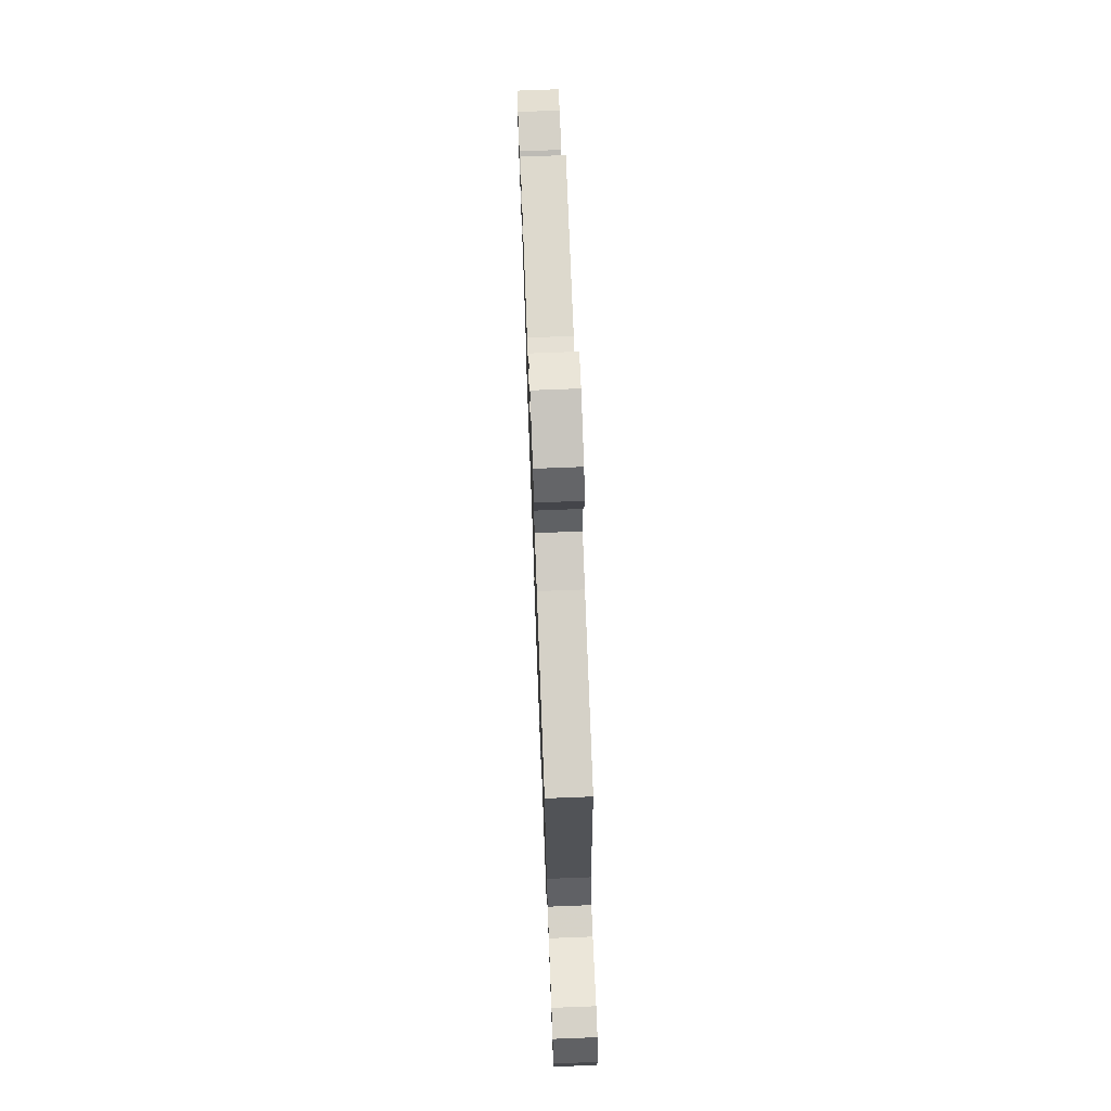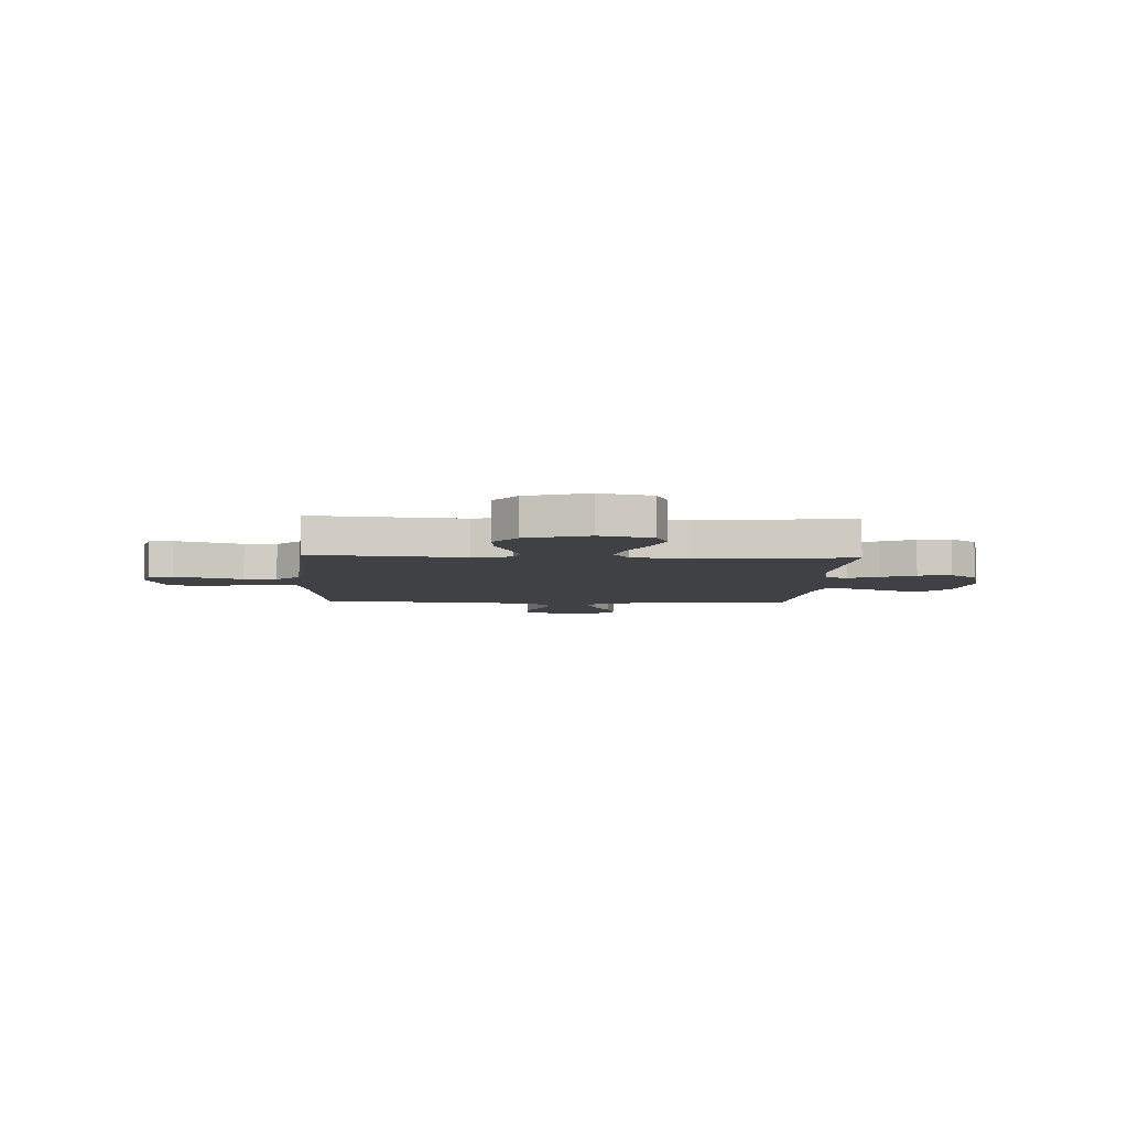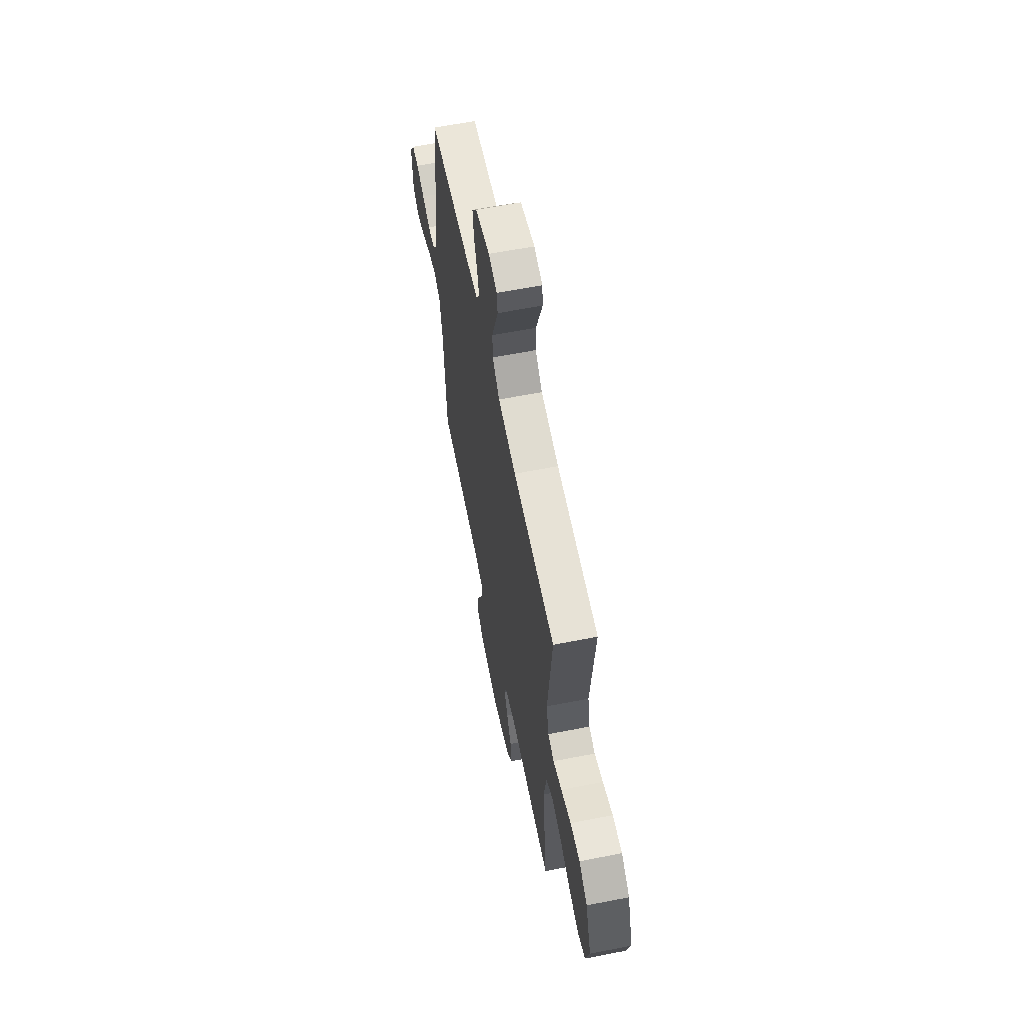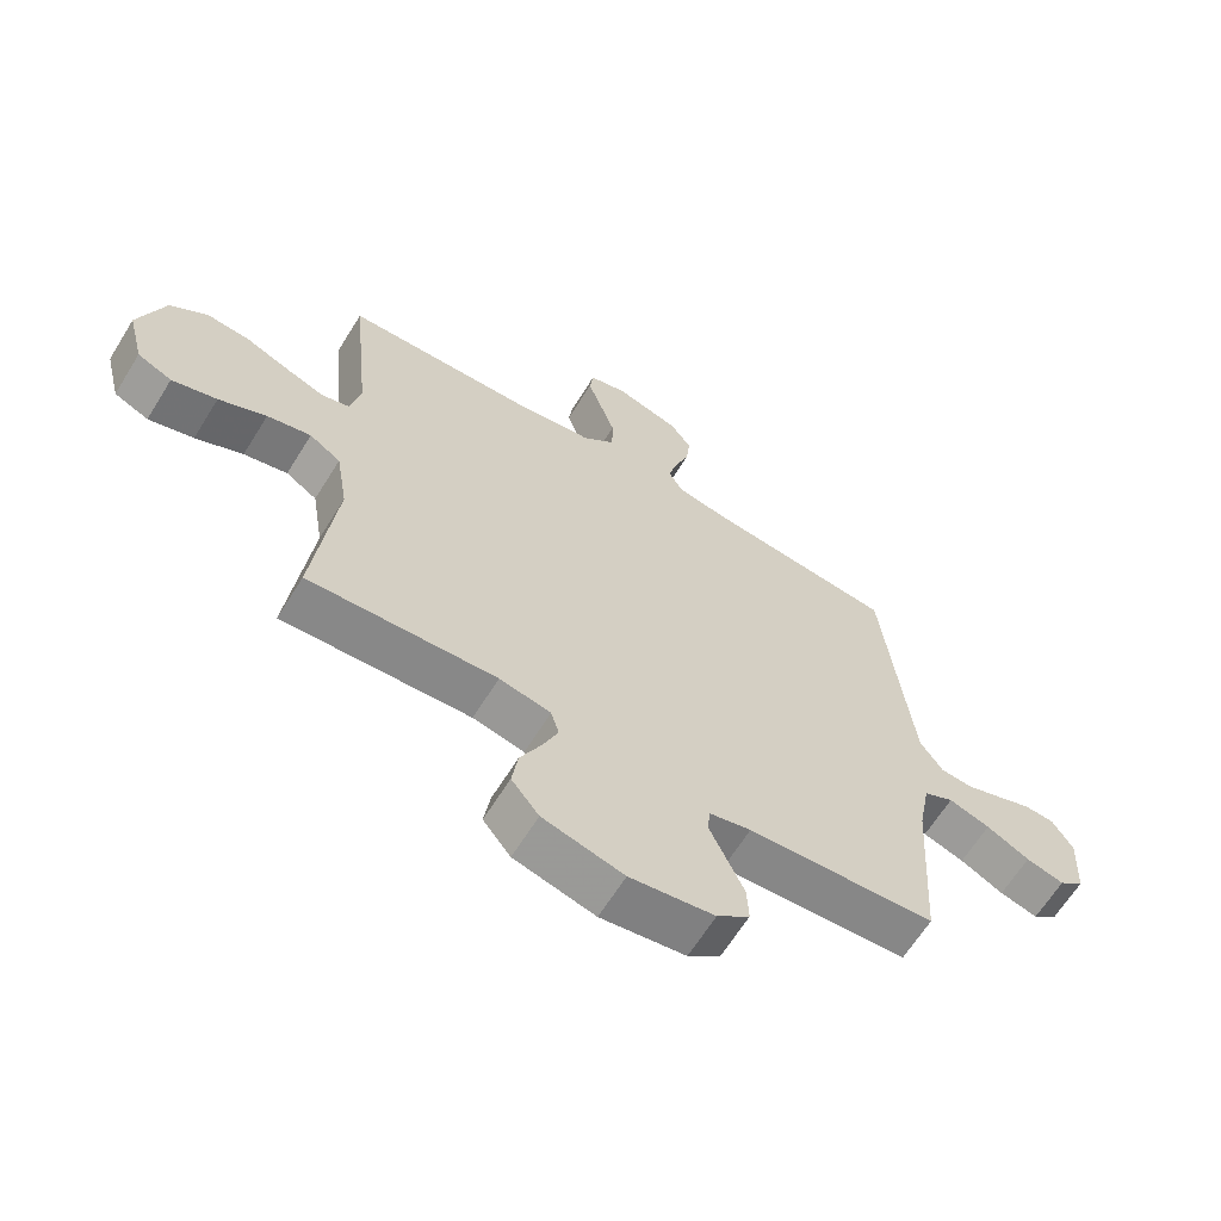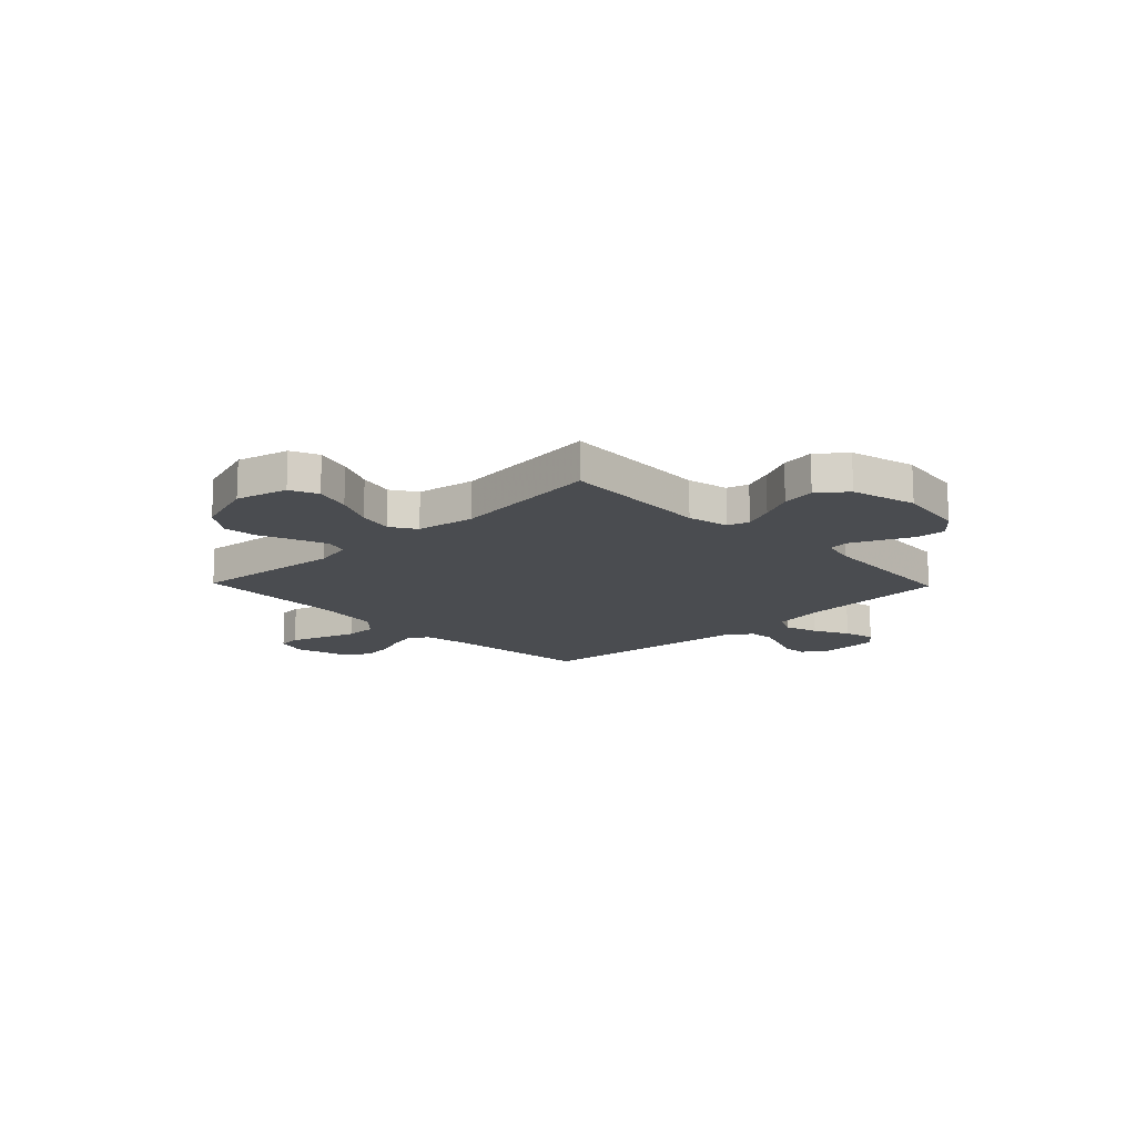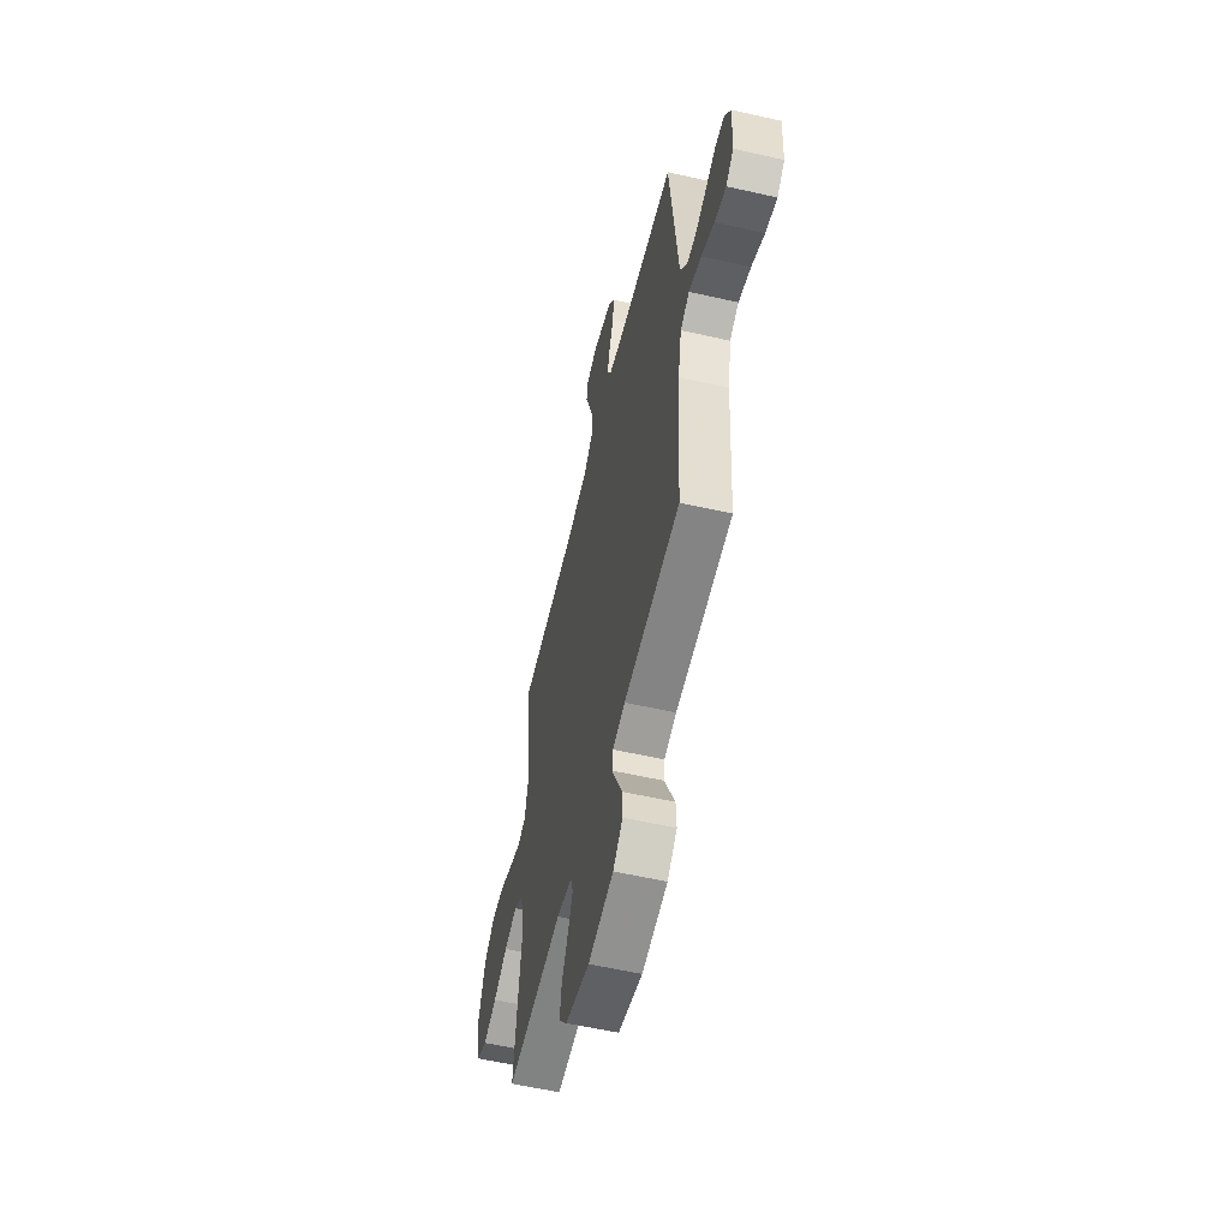
<metadata>
{"format":"obj","ext":"obj","renderer":"f3d","projection":"perspective","resolution":1024,"background":"white","views":[{"elev":74.0,"azim":-92.2,"up":"+Z"},{"elev":-5.6,"azim":87.1,"up":"+Y"},{"elev":61.8,"azim":78.7,"up":"+Z"},{"elev":-64.4,"azim":148.2,"up":"+Z"},{"elev":-14.7,"azim":134.0,"up":"+Y"},{"elev":-57.2,"azim":-103.3,"up":"+Z"}]}
</metadata>
<code>
v -0.5 0.07 -0.5
v -0.519 0.07 -0.2
v -0.538 0.07 -0.099
v -0.586 0.07 -0.075
v -0.652 0.07 -0.096
v -0.721 0.07 -0.131
v -0.782 0.07 -0.147
v -0.822 0.07 -0.114
v -0.828 0.07 0
v -0.795 0.07 0.053
v -0.747 0.07 0.056
v -0.69 0.07 0.034
v -0.632 0.07 0.013
v -0.582 0.07 0.017
v -0.546 0.07 0.071
v -0.532 0.07 0.2
v -0.5 0.07 0.5
v -0.2 0.07 0.53
v -0.116 0.07 0.545
v -0.093 0.07 0.585
v -0.107 0.07 0.64
v -0.13 0.07 0.703
v -0.137 0.07 0.763
v -0.103 0.07 0.811
v 0 0.07 0.84
v 0.06 0.07 0.823
v 0.066 0.07 0.776
v 0.044 0.07 0.712
v 0.02 0.07 0.642
v 0.021 0.07 0.577
v 0.072 0.07 0.53
v 0.2 0.07 0.511
v 0.5 0.07 0.5
v 0.47 0.07 0.2
v 0.487 0.07 0.123
v 0.531 0.07 0.11
v 0.592 0.07 0.132
v 0.663 0.07 0.161
v 0.732 0.07 0.167
v 0.792 0.07 0.123
v 0.833 0.07 0
v 0.807 0.07 -0.103
v 0.752 0.07 -0.127
v 0.68 0.07 -0.105
v 0.604 0.07 -0.069
v 0.534 0.07 -0.052
v 0.484 0.07 -0.084
v 0.465 0.07 -0.2
v 0.5 0.07 -0.5
v 0.2 0.07 -0.482
v 0.118 0.07 -0.499
v 0.105 0.07 -0.542
v 0.13 0.07 -0.602
v 0.163 0.07 -0.669
v 0.173 0.07 -0.735
v 0.129 0.07 -0.79
v 0 0.07 -0.823
v -0.135 0.07 -0.802
v -0.187 0.07 -0.758
v -0.184 0.07 -0.699
v -0.155 0.07 -0.636
v -0.129 0.07 -0.579
v -0.134 0.07 -0.538
v -0.2 0.07 -0.522
v -0.5 0 -0.5
v -0.519 0 -0.2
v -0.538 0 -0.099
v -0.586 0 -0.075
v -0.652 0 -0.096
v -0.721 0 -0.131
v -0.782 0 -0.147
v -0.822 0 -0.114
v -0.828 0 0
v -0.795 0 0.053
v -0.747 0 0.056
v -0.69 0 0.034
v -0.632 0 0.013
v -0.582 0 0.017
v -0.546 0 0.071
v -0.532 0 0.2
v -0.5 0 0.5
v -0.2 0 0.53
v -0.116 0 0.545
v -0.093 0 0.585
v -0.107 0 0.64
v -0.13 0 0.703
v -0.137 0 0.763
v -0.103 0 0.811
v 0 0 0.84
v 0.06 0 0.823
v 0.066 0 0.776
v 0.044 0 0.712
v 0.02 0 0.642
v 0.021 0 0.577
v 0.072 0 0.53
v 0.2 0 0.511
v 0.5 0 0.5
v 0.47 0 0.2
v 0.487 0 0.123
v 0.531 0 0.11
v 0.592 0 0.132
v 0.663 0 0.161
v 0.732 0 0.167
v 0.792 0 0.123
v 0.833 0 0
v 0.807 0 -0.103
v 0.752 0 -0.127
v 0.68 0 -0.105
v 0.604 0 -0.069
v 0.534 0 -0.052
v 0.484 0 -0.084
v 0.465 0 -0.2
v 0.5 0 -0.5
v 0.2 0 -0.482
v 0.118 0 -0.499
v 0.105 0 -0.542
v 0.13 0 -0.602
v 0.163 0 -0.669
v 0.173 0 -0.735
v 0.129 0 -0.79
v 0 0 -0.823
v -0.135 0 -0.802
v -0.187 0 -0.758
v -0.184 0 -0.699
v -0.155 0 -0.636
v -0.129 0 -0.579
v -0.134 0 -0.538
v -0.2 0 -0.522
f 58 59 60 61
f 58 61 62
f 57 58 62
f 56 57 62 63
f 53 54 55 56
f 52 53 56 63
f 48 49 50
f 47 48 50 51
f 42 43 44 45
f 42 45 46
f 41 42 46
f 40 41 46
f 37 38 39 40
f 36 37 40 46
f 35 36 46 47
f 32 33 34
f 31 32 34 35
f 30 31 35 47
f 25 26 27 28
f 25 28 29
f 24 25 29 30
f 21 22 23 24
f 20 21 24 30
f 16 17 18
f 15 16 18 19
f 14 15 19
f 9 10 11 12
f 9 12 13
f 8 9 13
f 5 6 7 8
f 4 5 8 13
f 3 4 13 14
f 64 1 2
f 64 2 3
f 51 52 63 64
f 19 20 30 47
f 19 47 51 64
f 3 14 19 64
f 125 124 123 122
f 126 125 122
f 126 122 121
f 127 126 121 120
f 120 119 118 117
f 127 120 117 116
f 114 113 112
f 115 114 112 111
f 109 108 107 106
f 110 109 106
f 110 106 105
f 110 105 104
f 104 103 102 101
f 110 104 101 100
f 111 110 100 99
f 98 97 96
f 99 98 96 95
f 111 99 95 94
f 92 91 90 89
f 93 92 89
f 94 93 89 88
f 88 87 86 85
f 94 88 85 84
f 82 81 80
f 83 82 80 79
f 83 79 78
f 76 75 74 73
f 77 76 73
f 77 73 72
f 72 71 70 69
f 77 72 69 68
f 78 77 68 67
f 66 65 128
f 67 66 128
f 128 127 116 115
f 111 94 84 83
f 128 115 111 83
f 128 83 78 67
f 1 65 66 2
f 2 66 67 3
f 3 67 68 4
f 4 68 69 5
f 5 69 70 6
f 6 70 71 7
f 7 71 72 8
f 8 72 73 9
f 9 73 74 10
f 10 74 75 11
f 11 75 76 12
f 12 76 77 13
f 13 77 78 14
f 14 78 79 15
f 15 79 80 16
f 16 80 81 17
f 17 81 82 18
f 18 82 83 19
f 19 83 84 20
f 20 84 85 21
f 21 85 86 22
f 22 86 87 23
f 23 87 88 24
f 24 88 89 25
f 25 89 90 26
f 26 90 91 27
f 27 91 92 28
f 28 92 93 29
f 29 93 94 30
f 30 94 95 31
f 31 95 96 32
f 32 96 97 33
f 33 97 98 34
f 34 98 99 35
f 35 99 100 36
f 36 100 101 37
f 37 101 102 38
f 38 102 103 39
f 39 103 104 40
f 40 104 105 41
f 41 105 106 42
f 42 106 107 43
f 43 107 108 44
f 44 108 109 45
f 45 109 110 46
f 46 110 111 47
f 47 111 112 48
f 48 112 113 49
f 49 113 114 50
f 50 114 115 51
f 51 115 116 52
f 52 116 117 53
f 53 117 118 54
f 54 118 119 55
f 55 119 120 56
f 56 120 121 57
f 57 121 122 58
f 58 122 123 59
f 59 123 124 60
f 60 124 125 61
f 61 125 126 62
f 62 126 127 63
f 63 127 128 64
f 64 128 65 1

</code>
